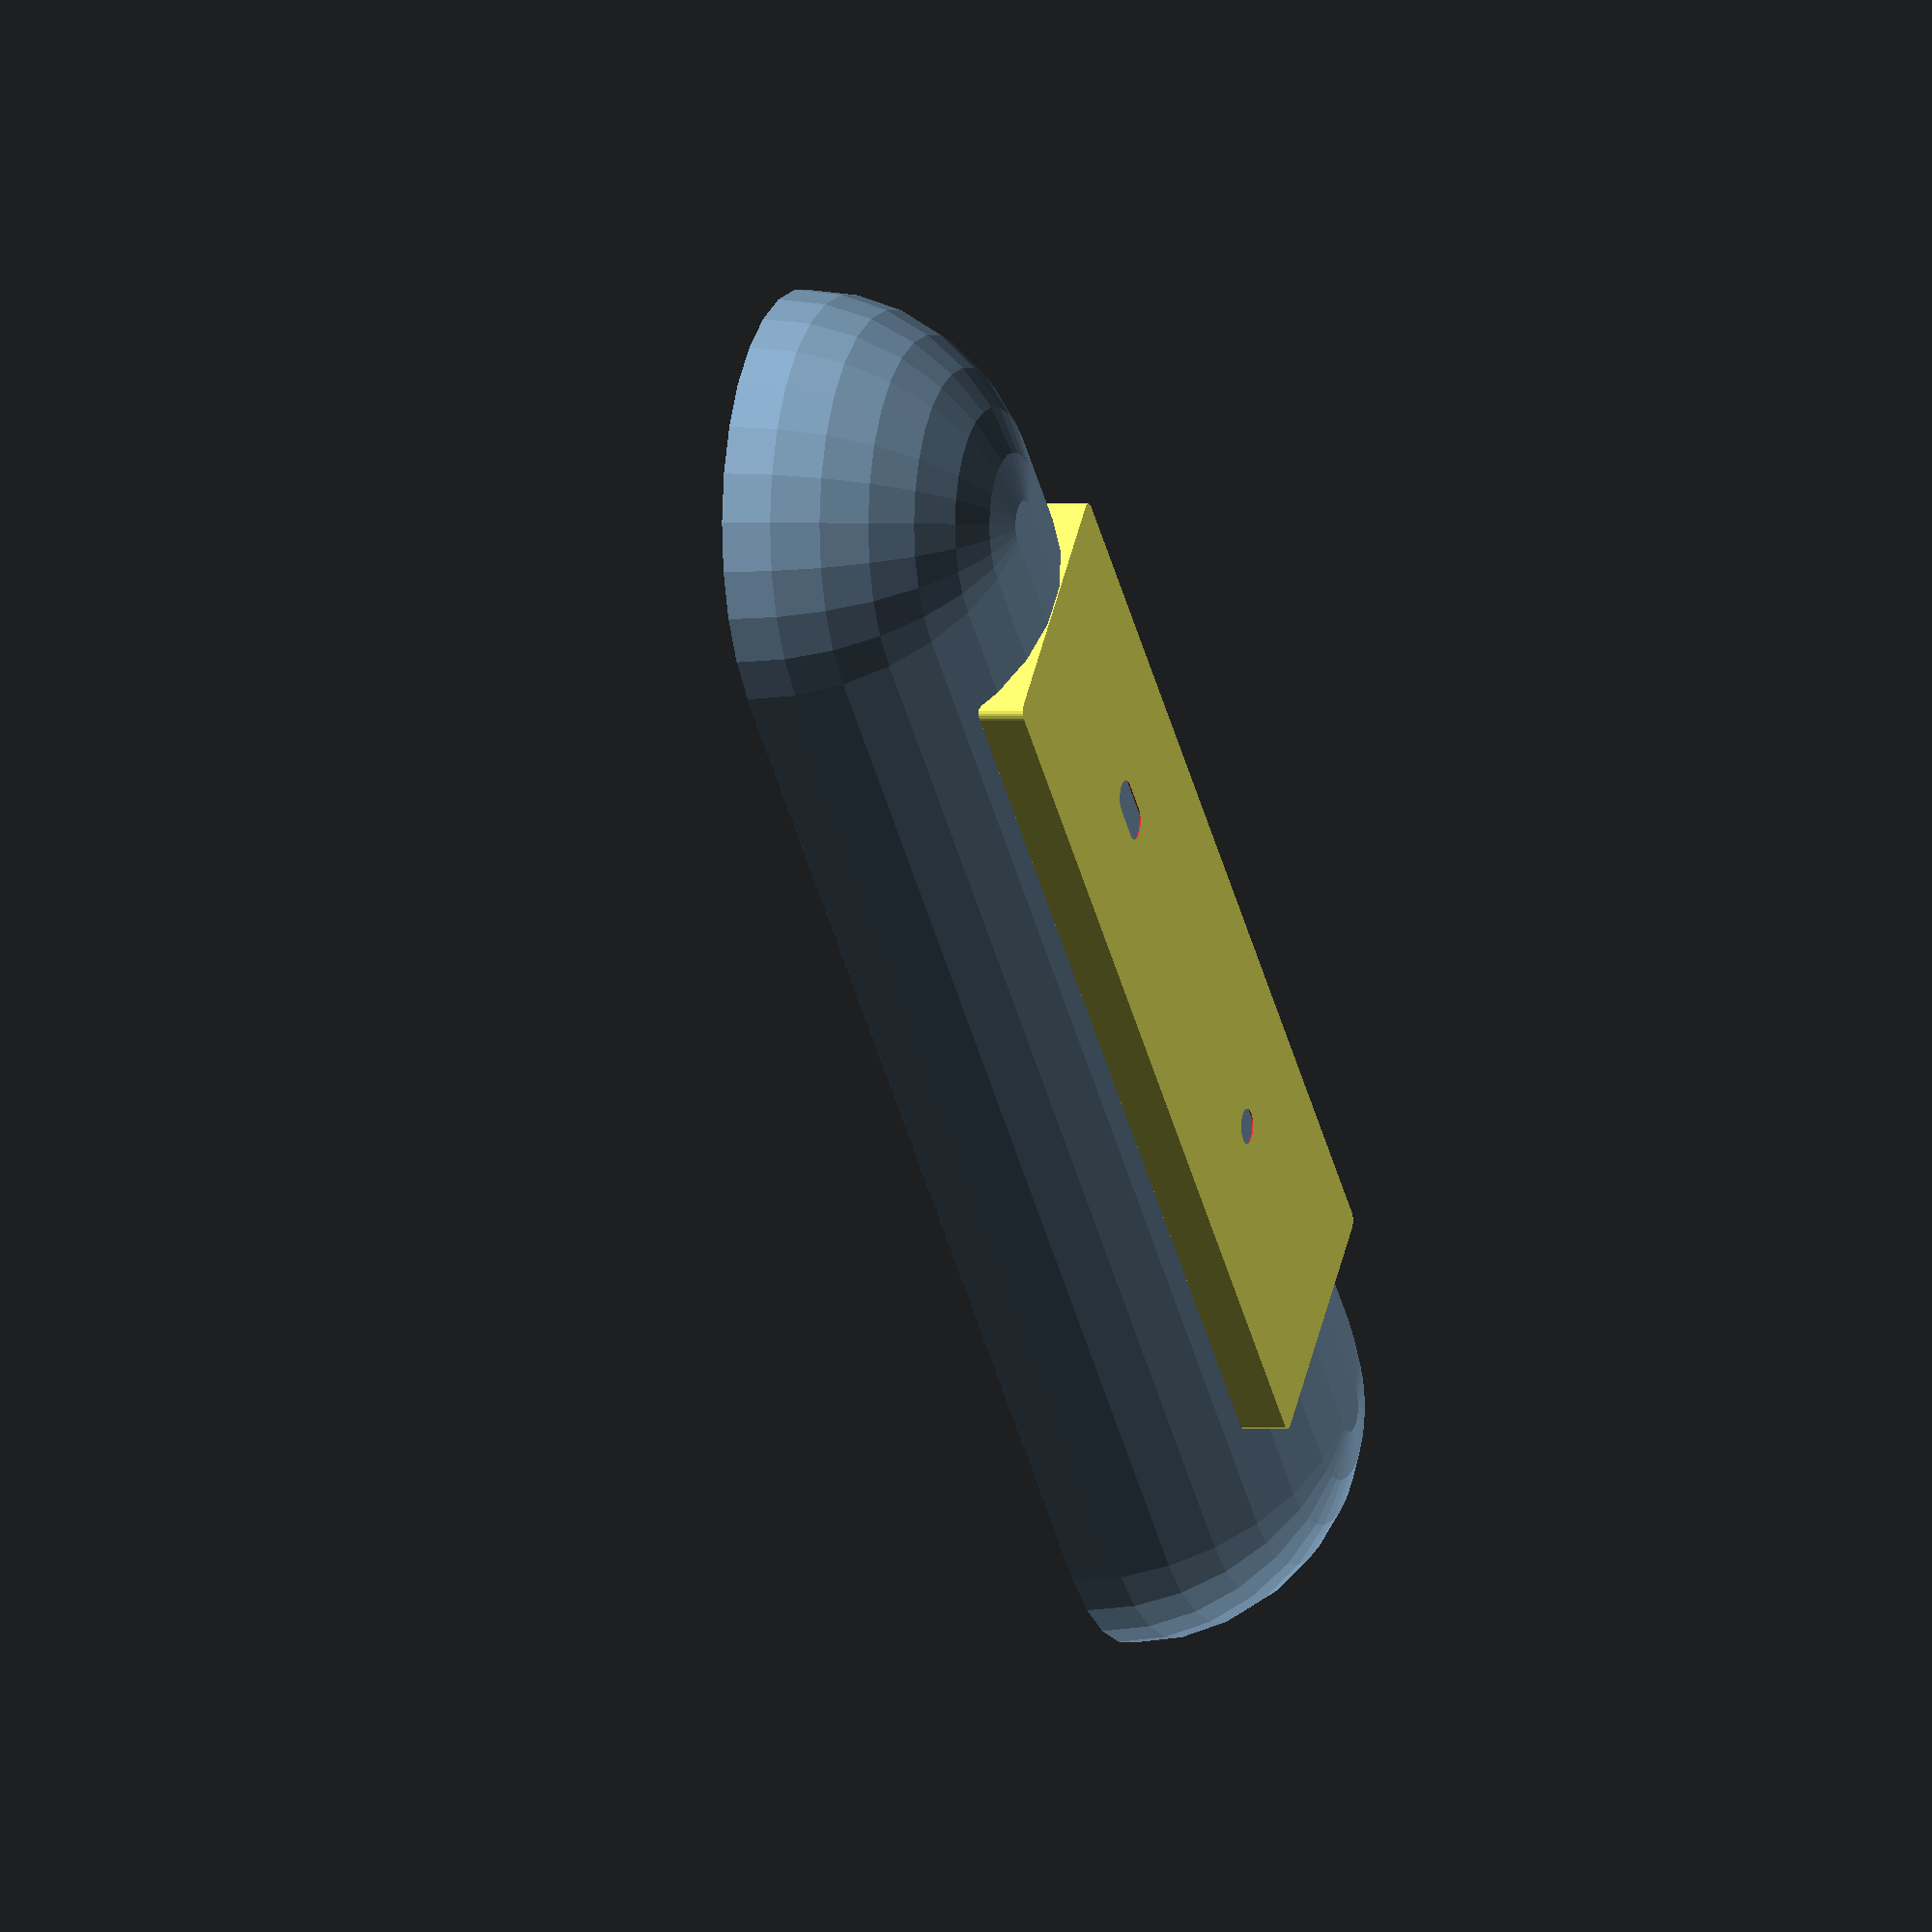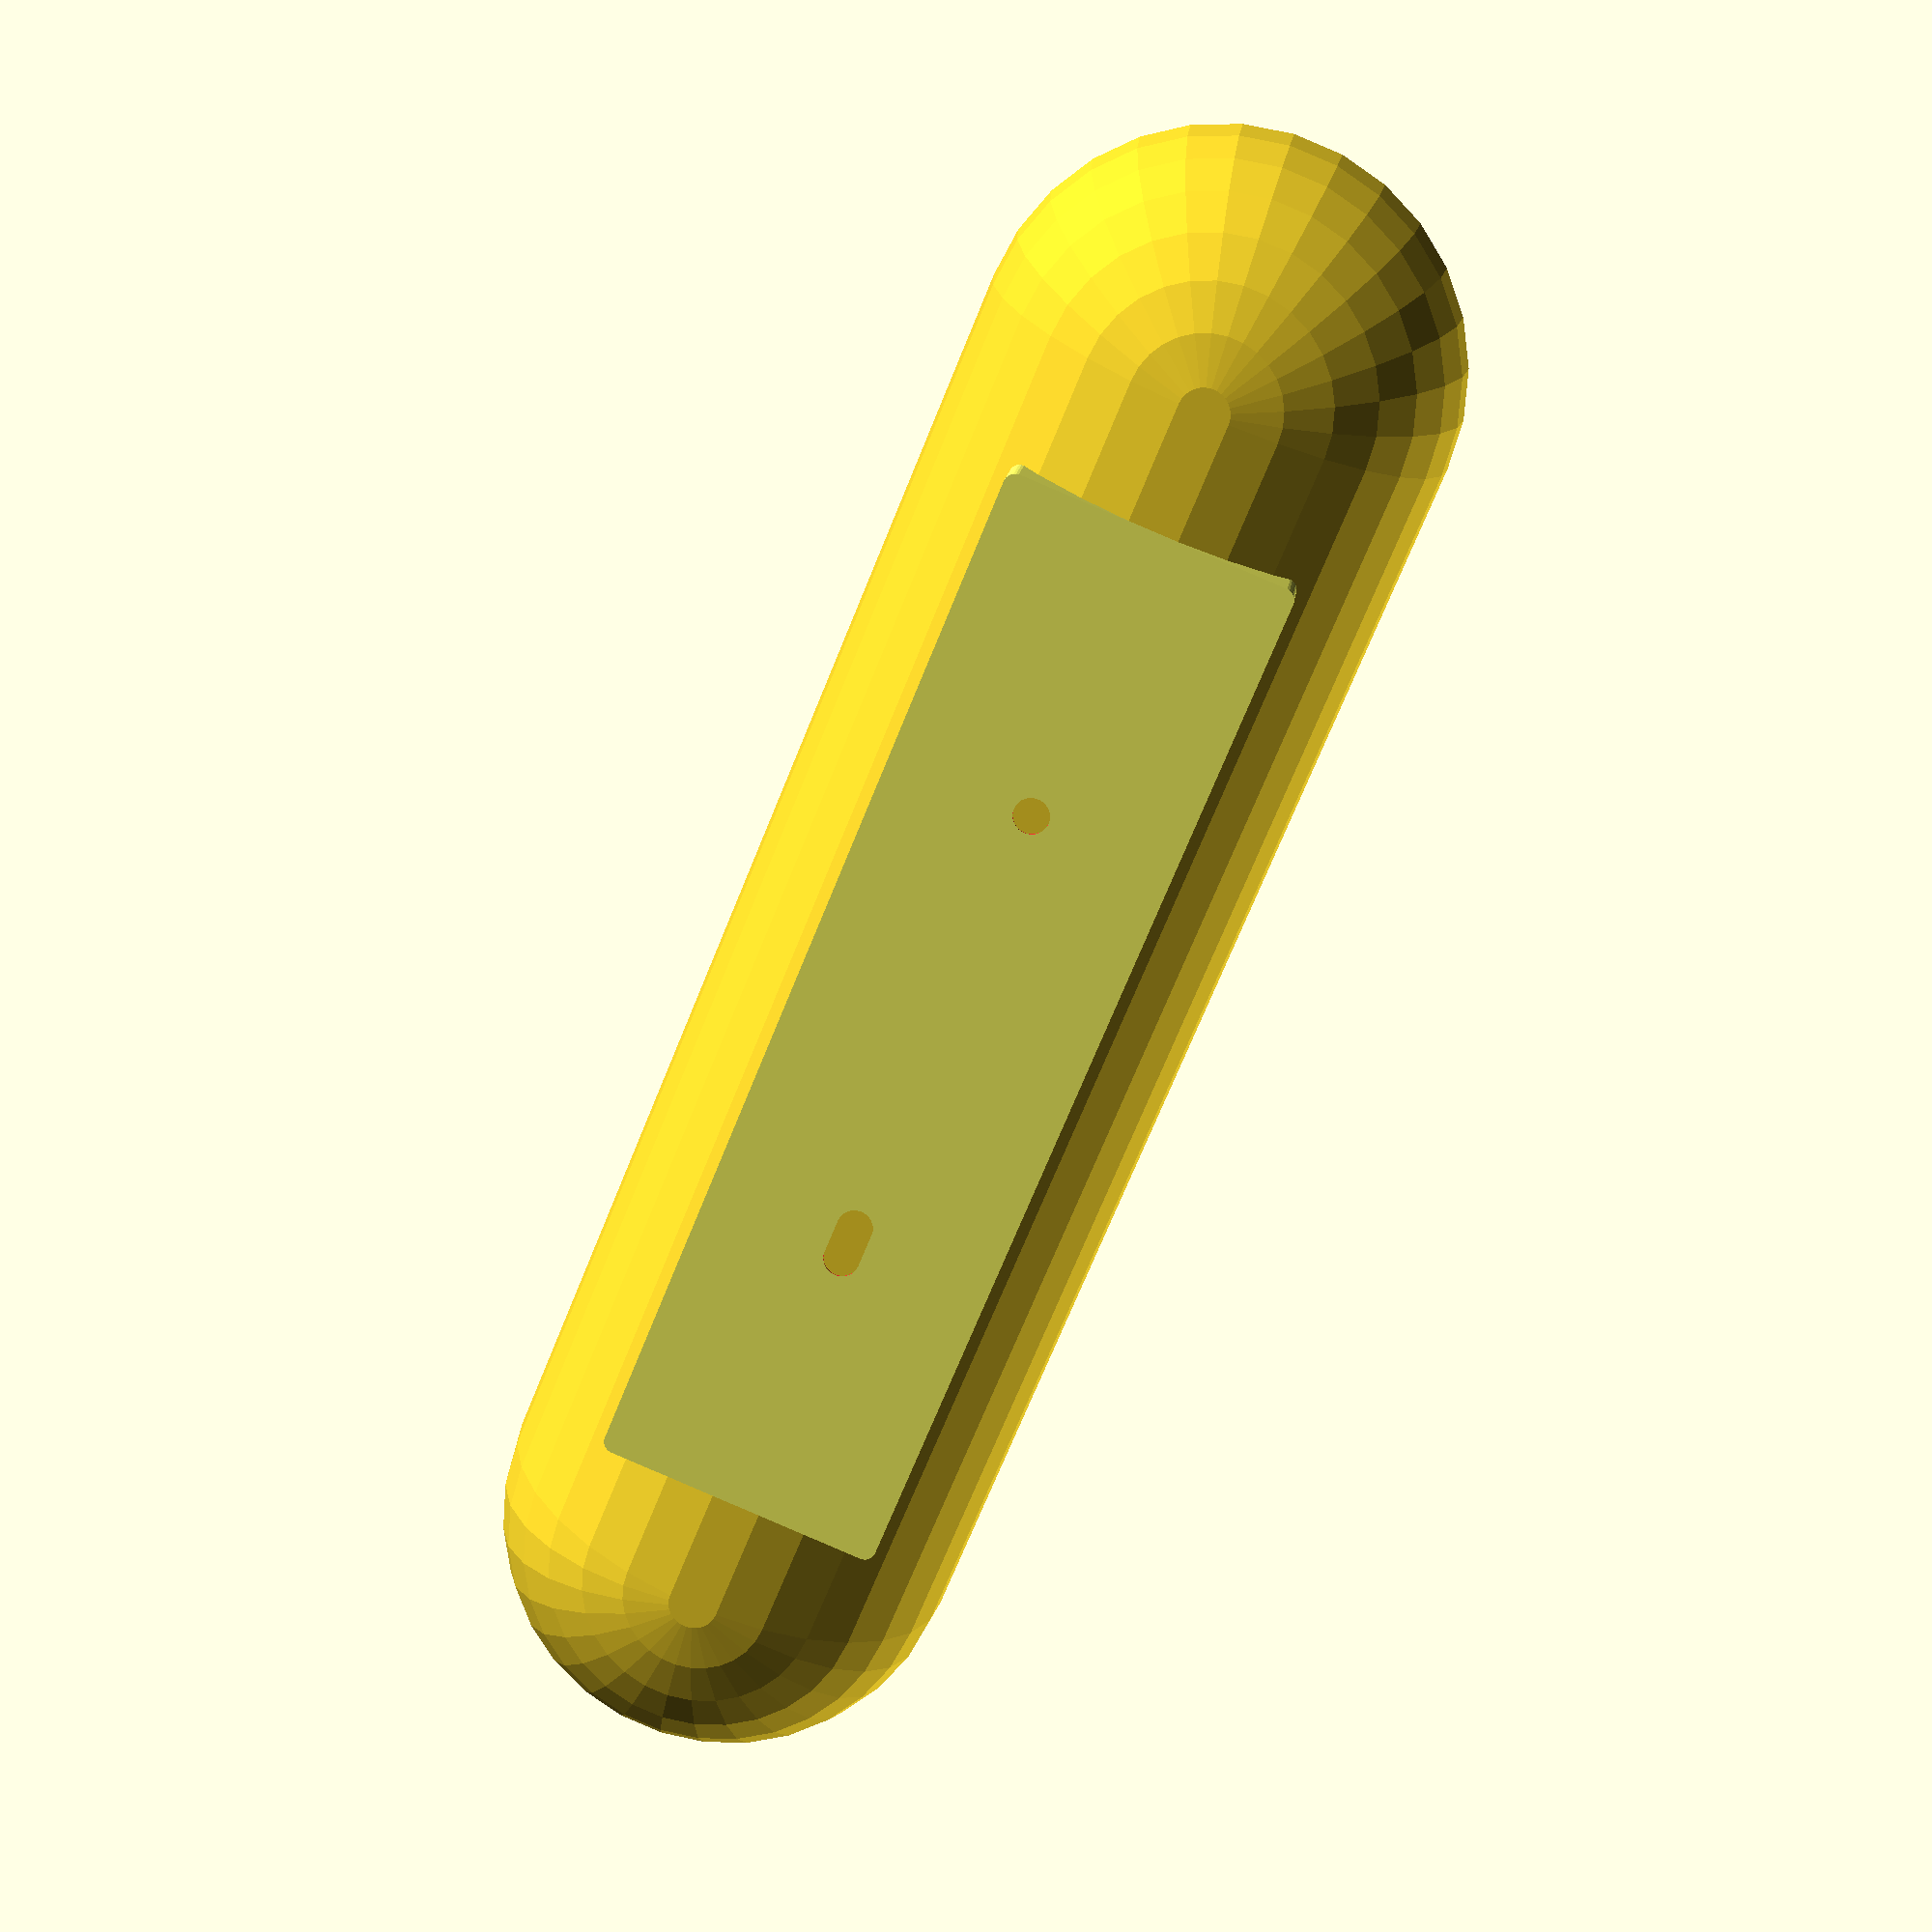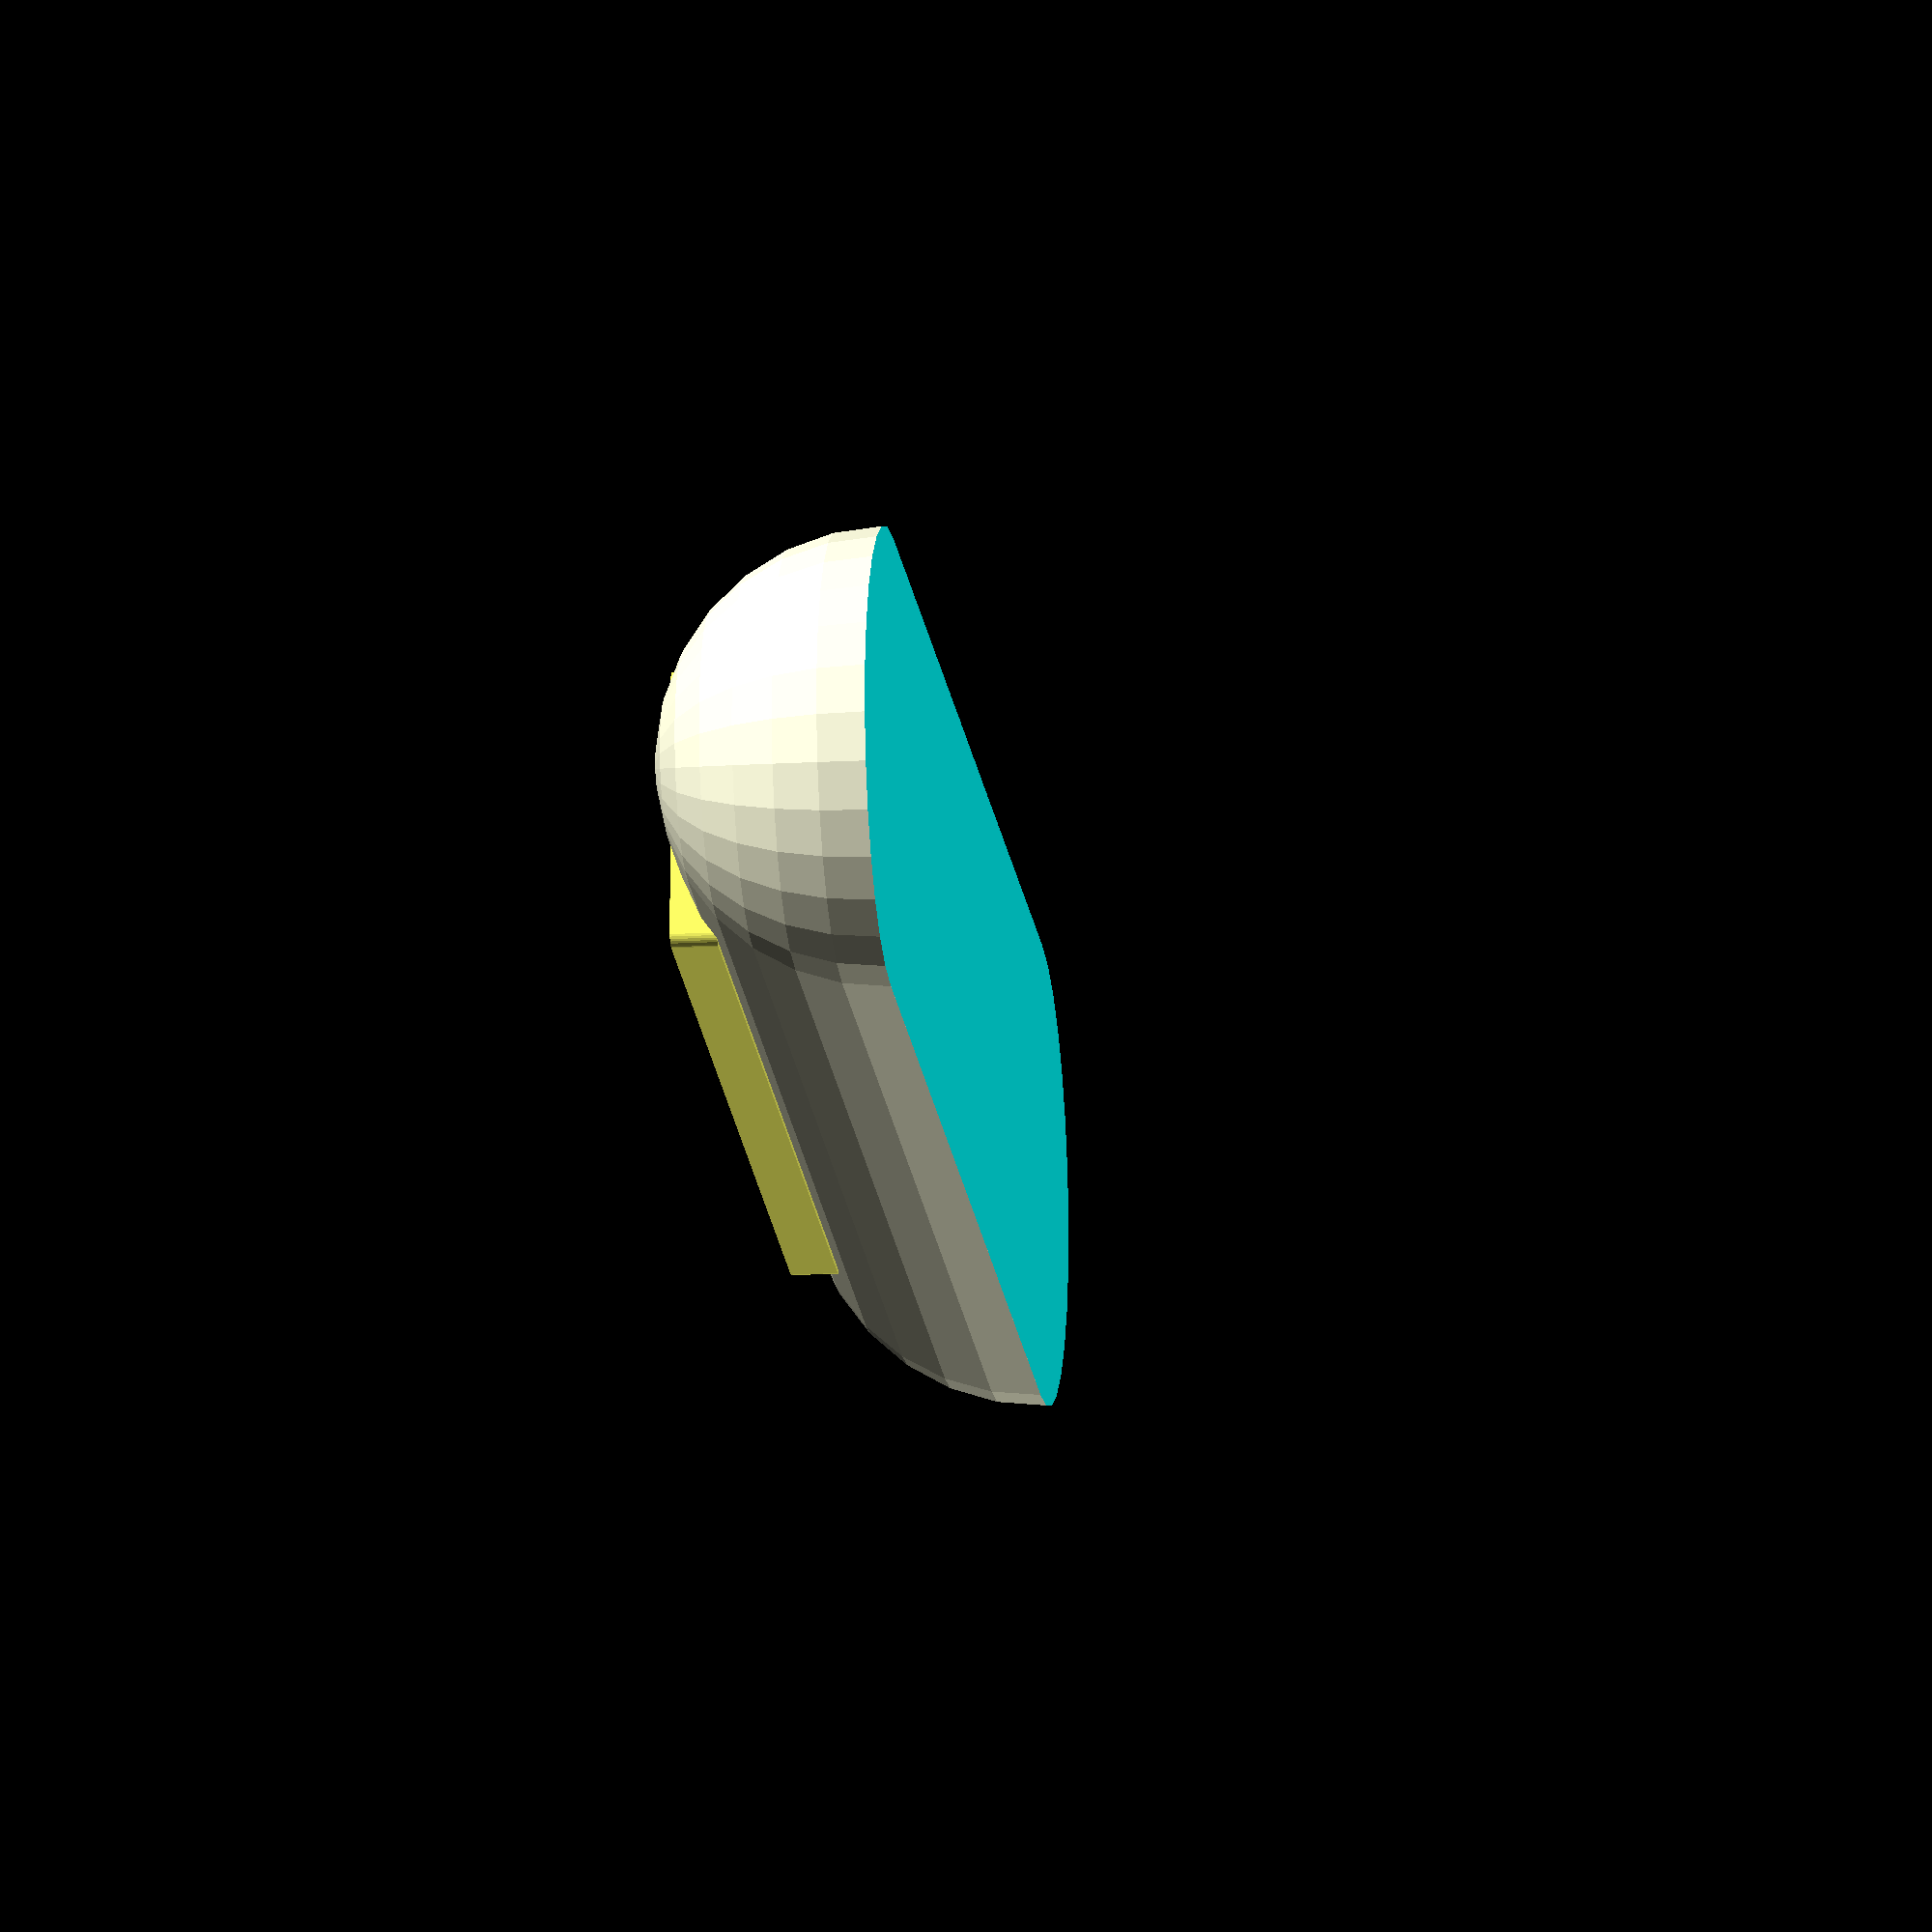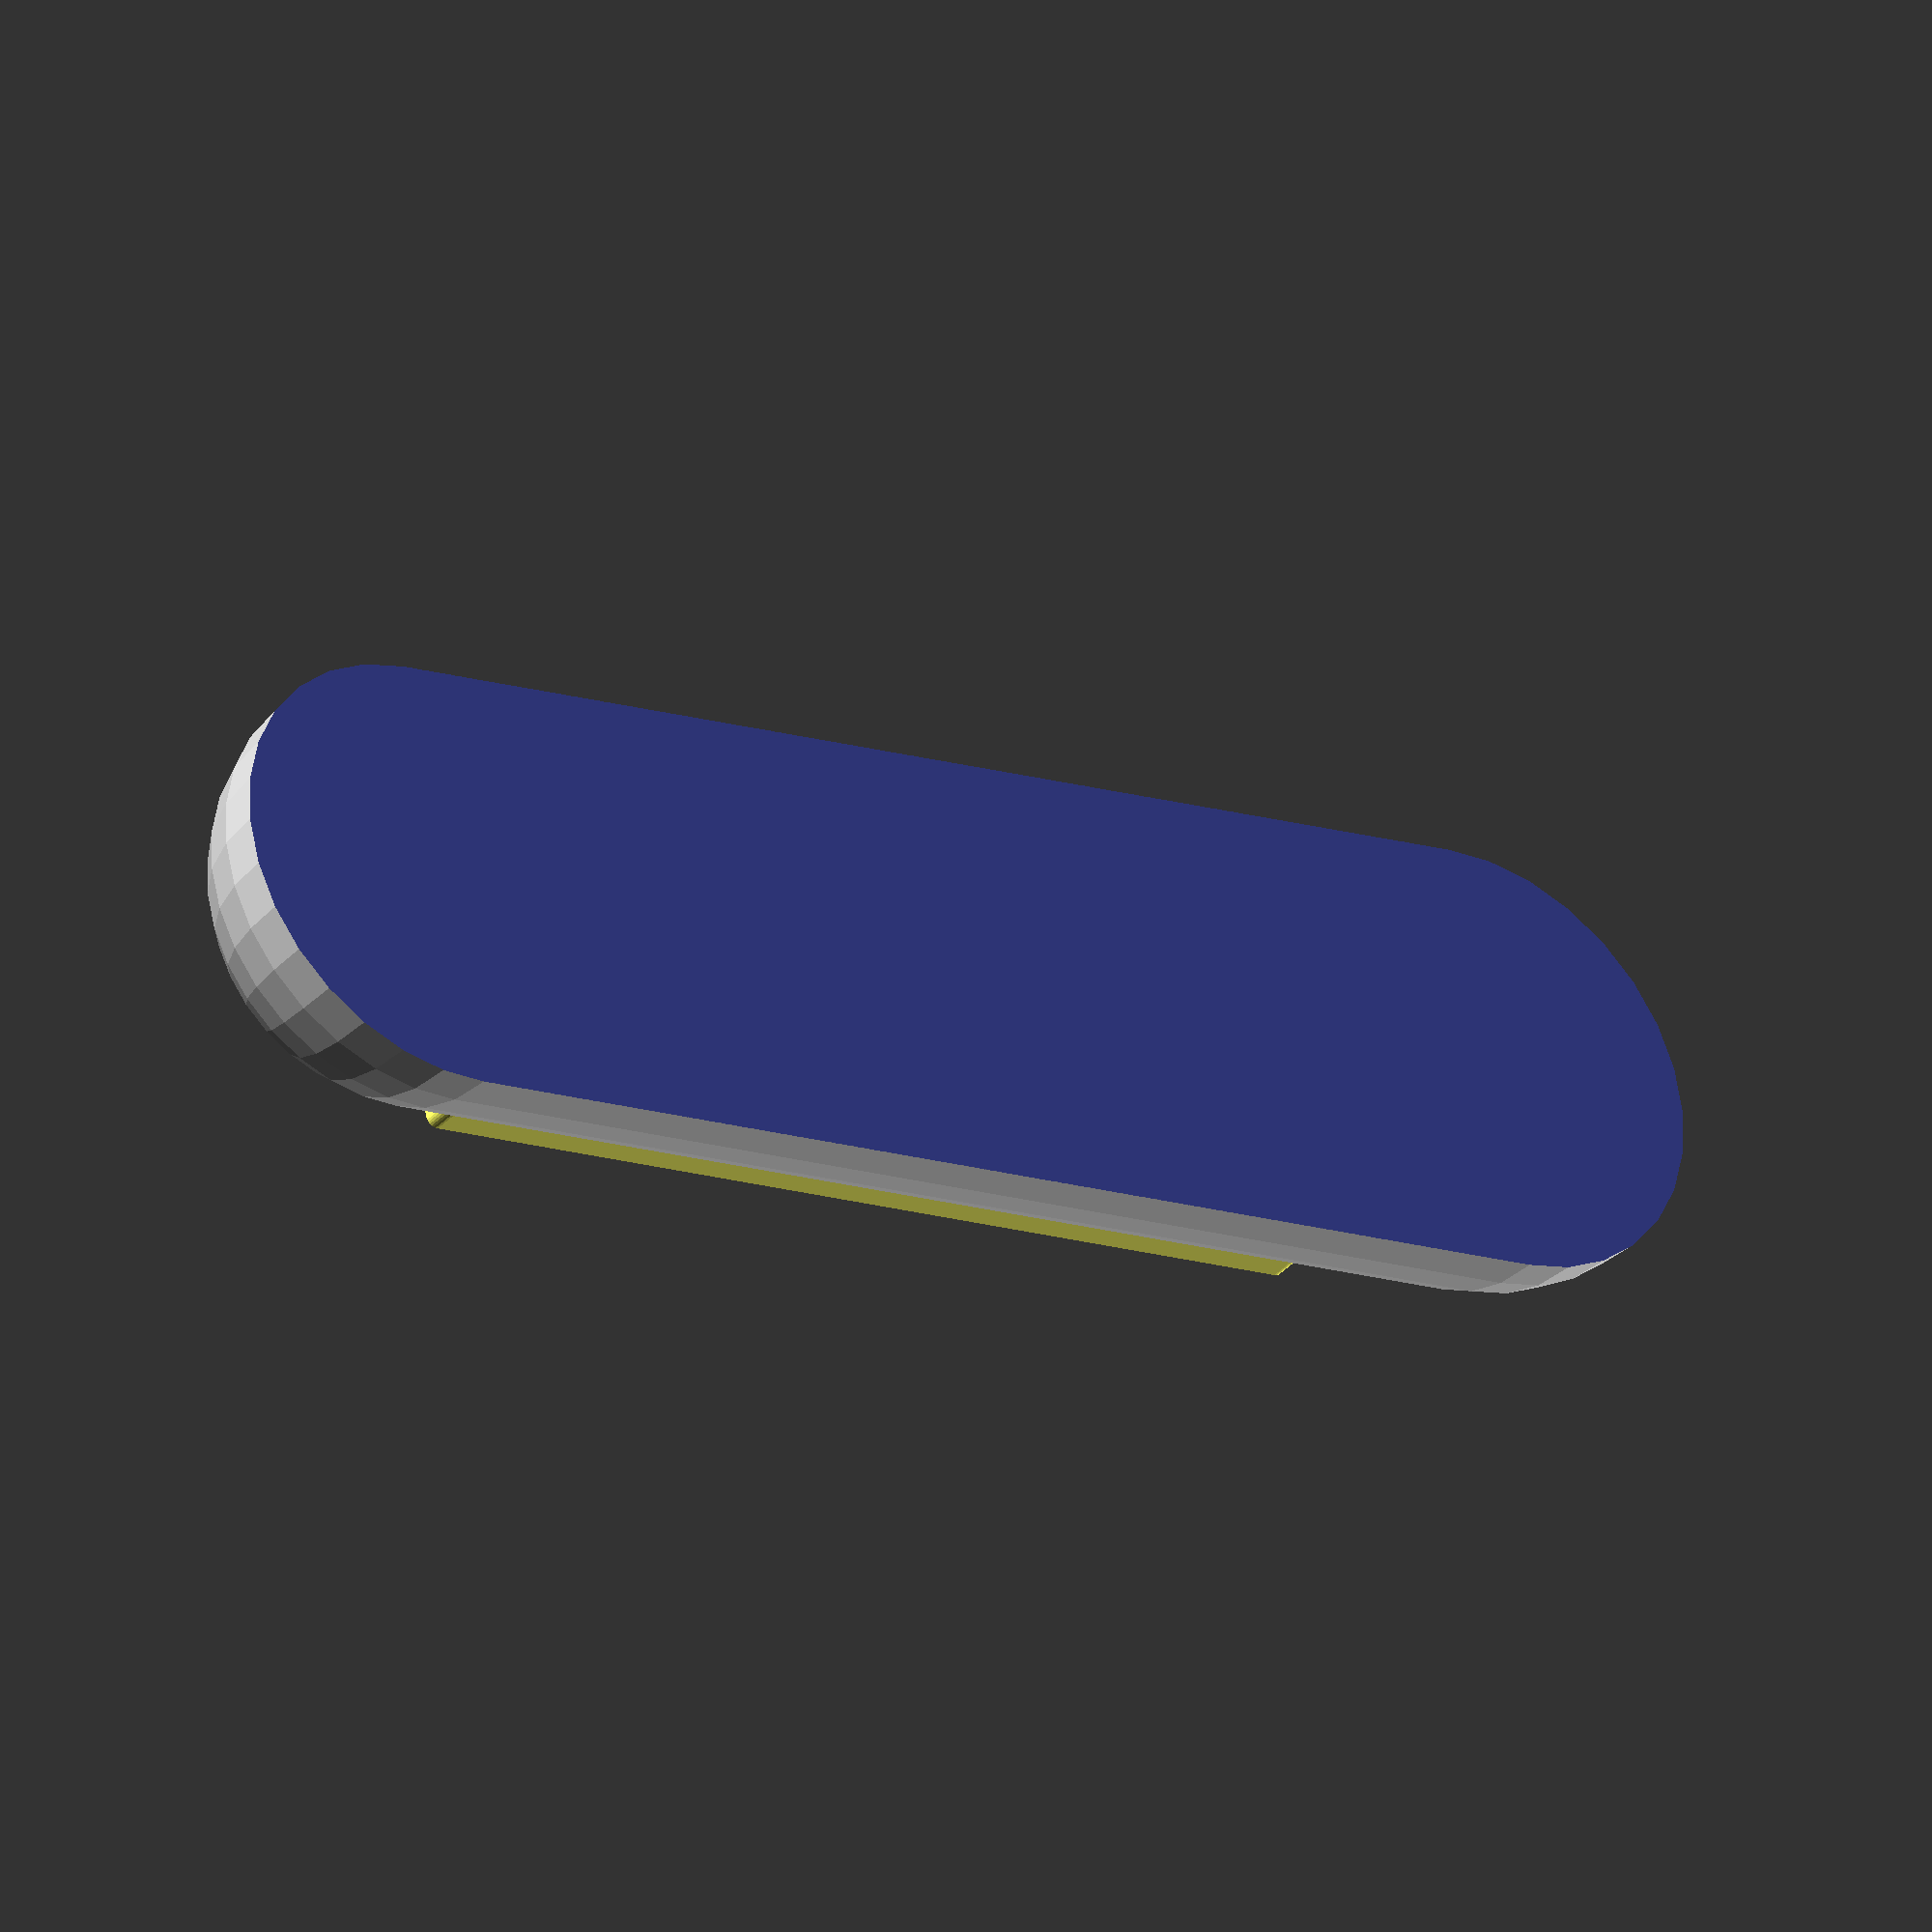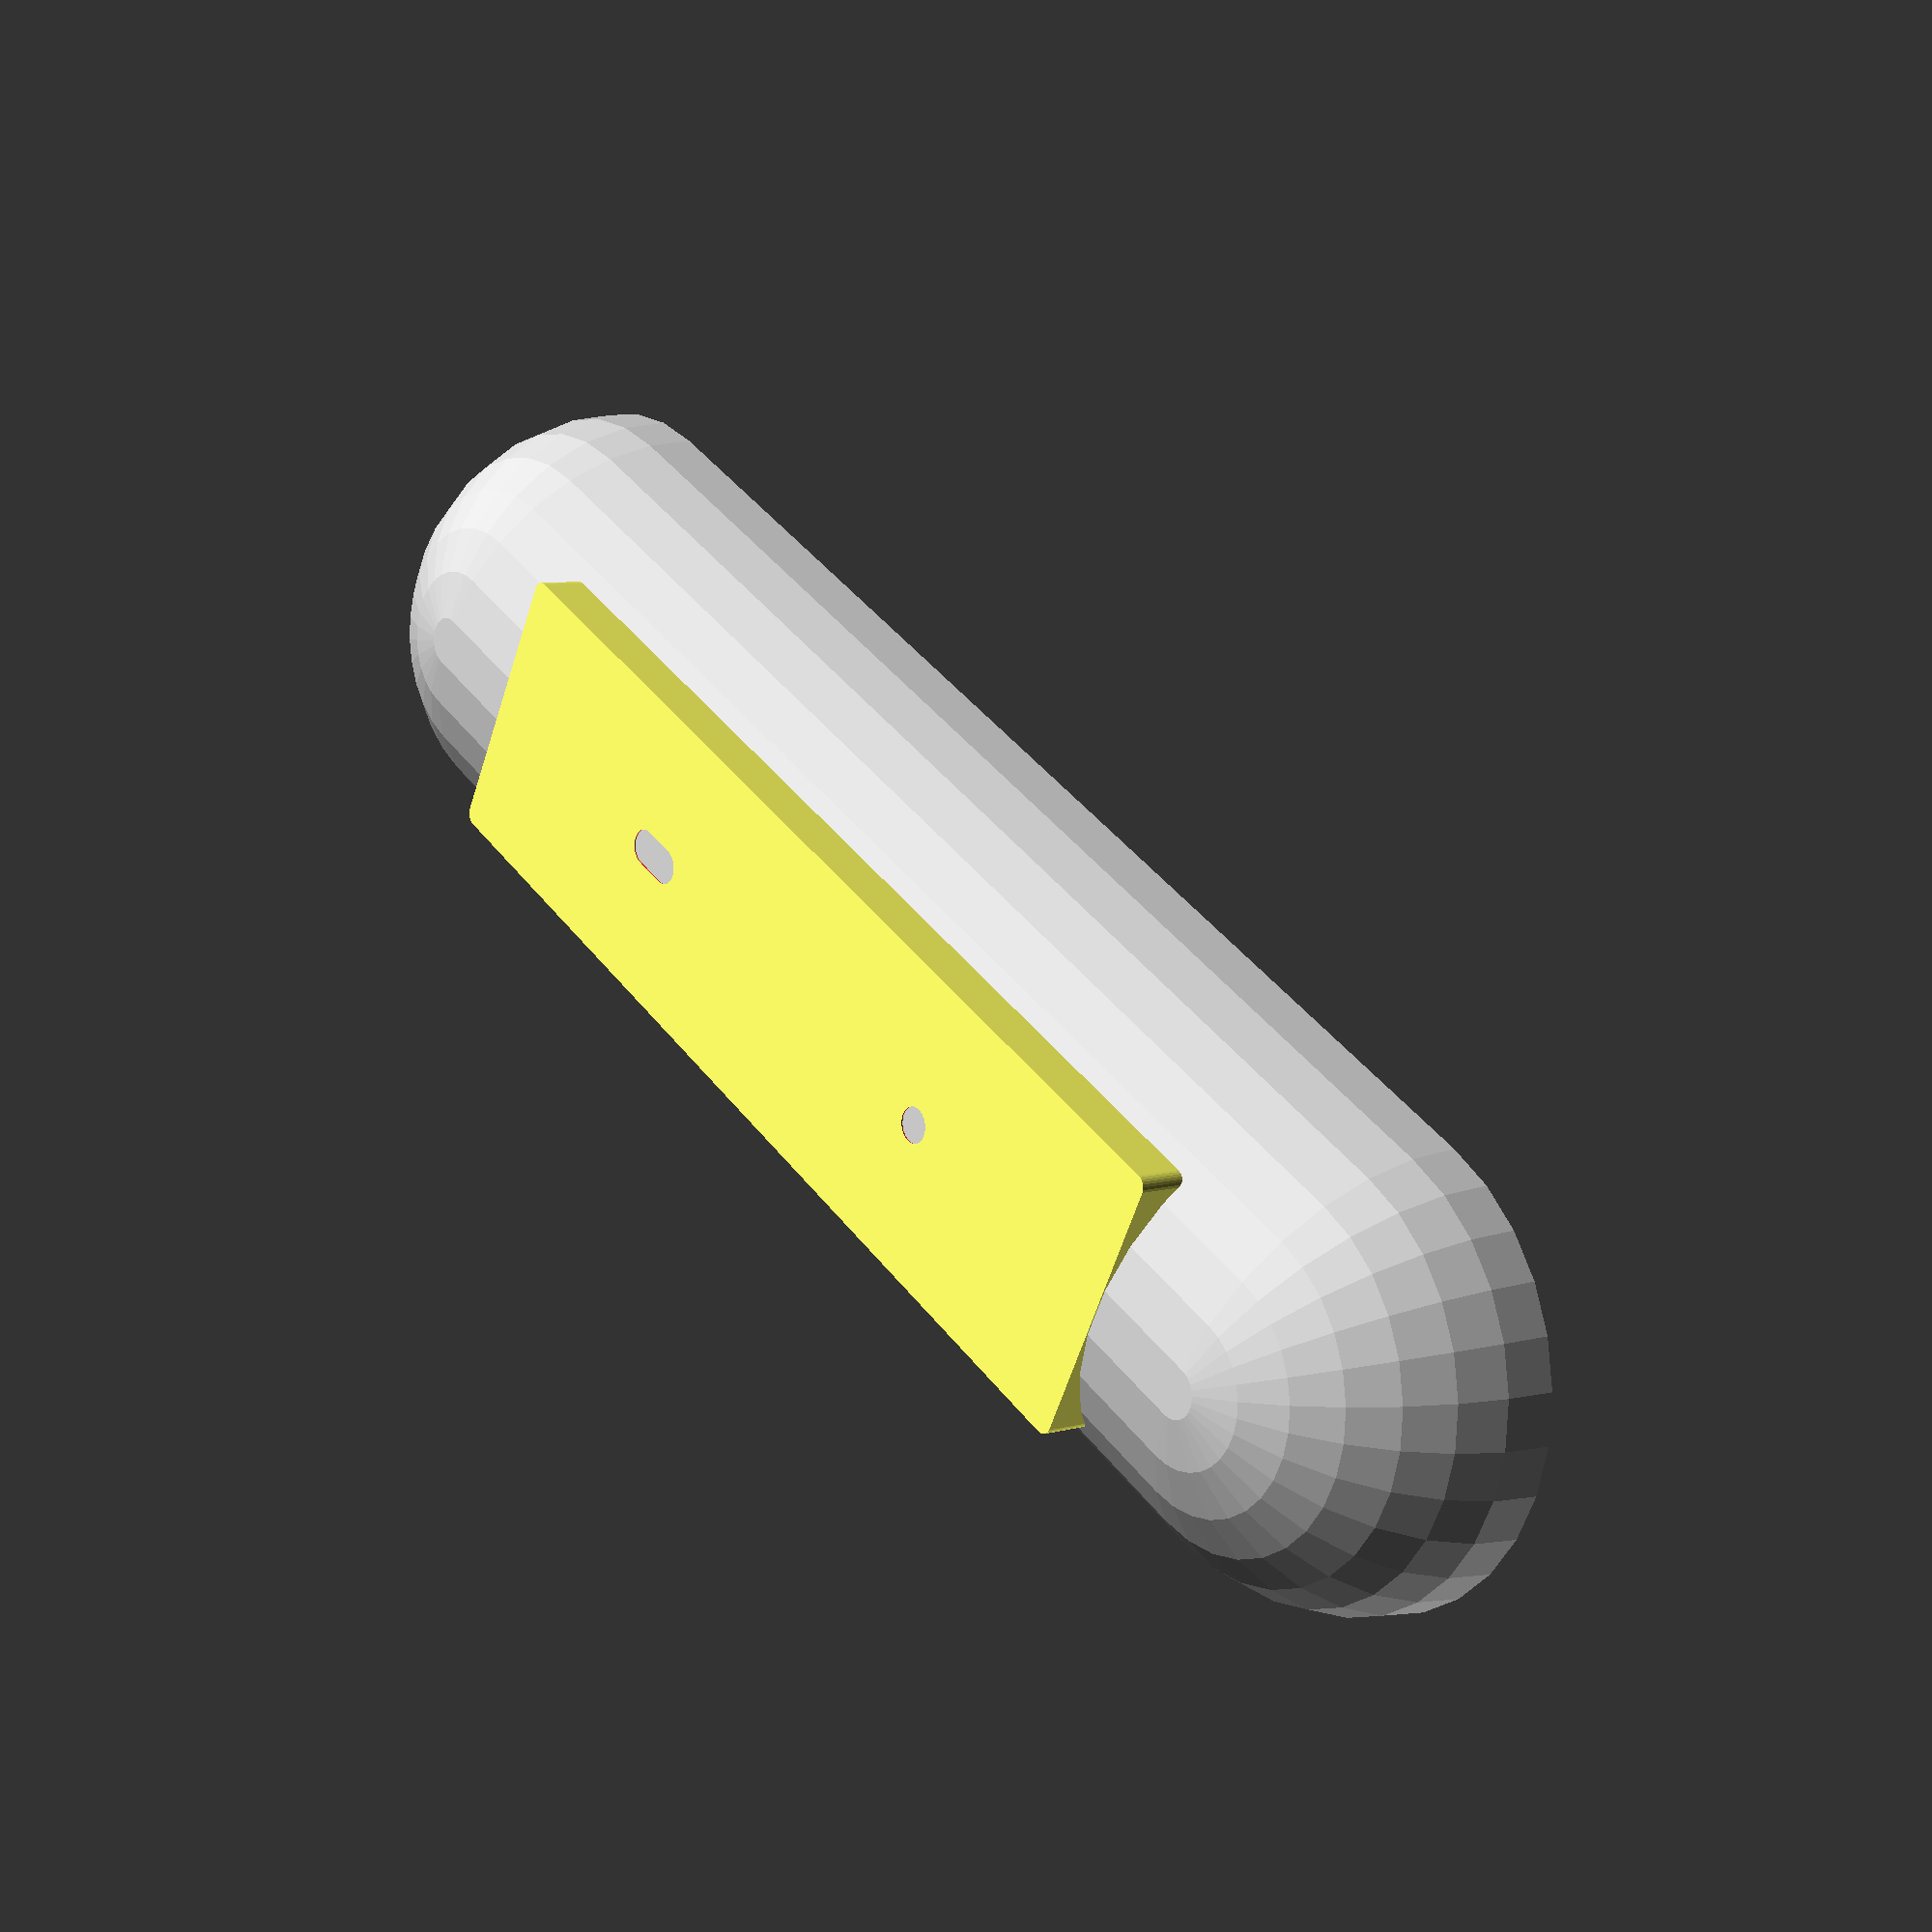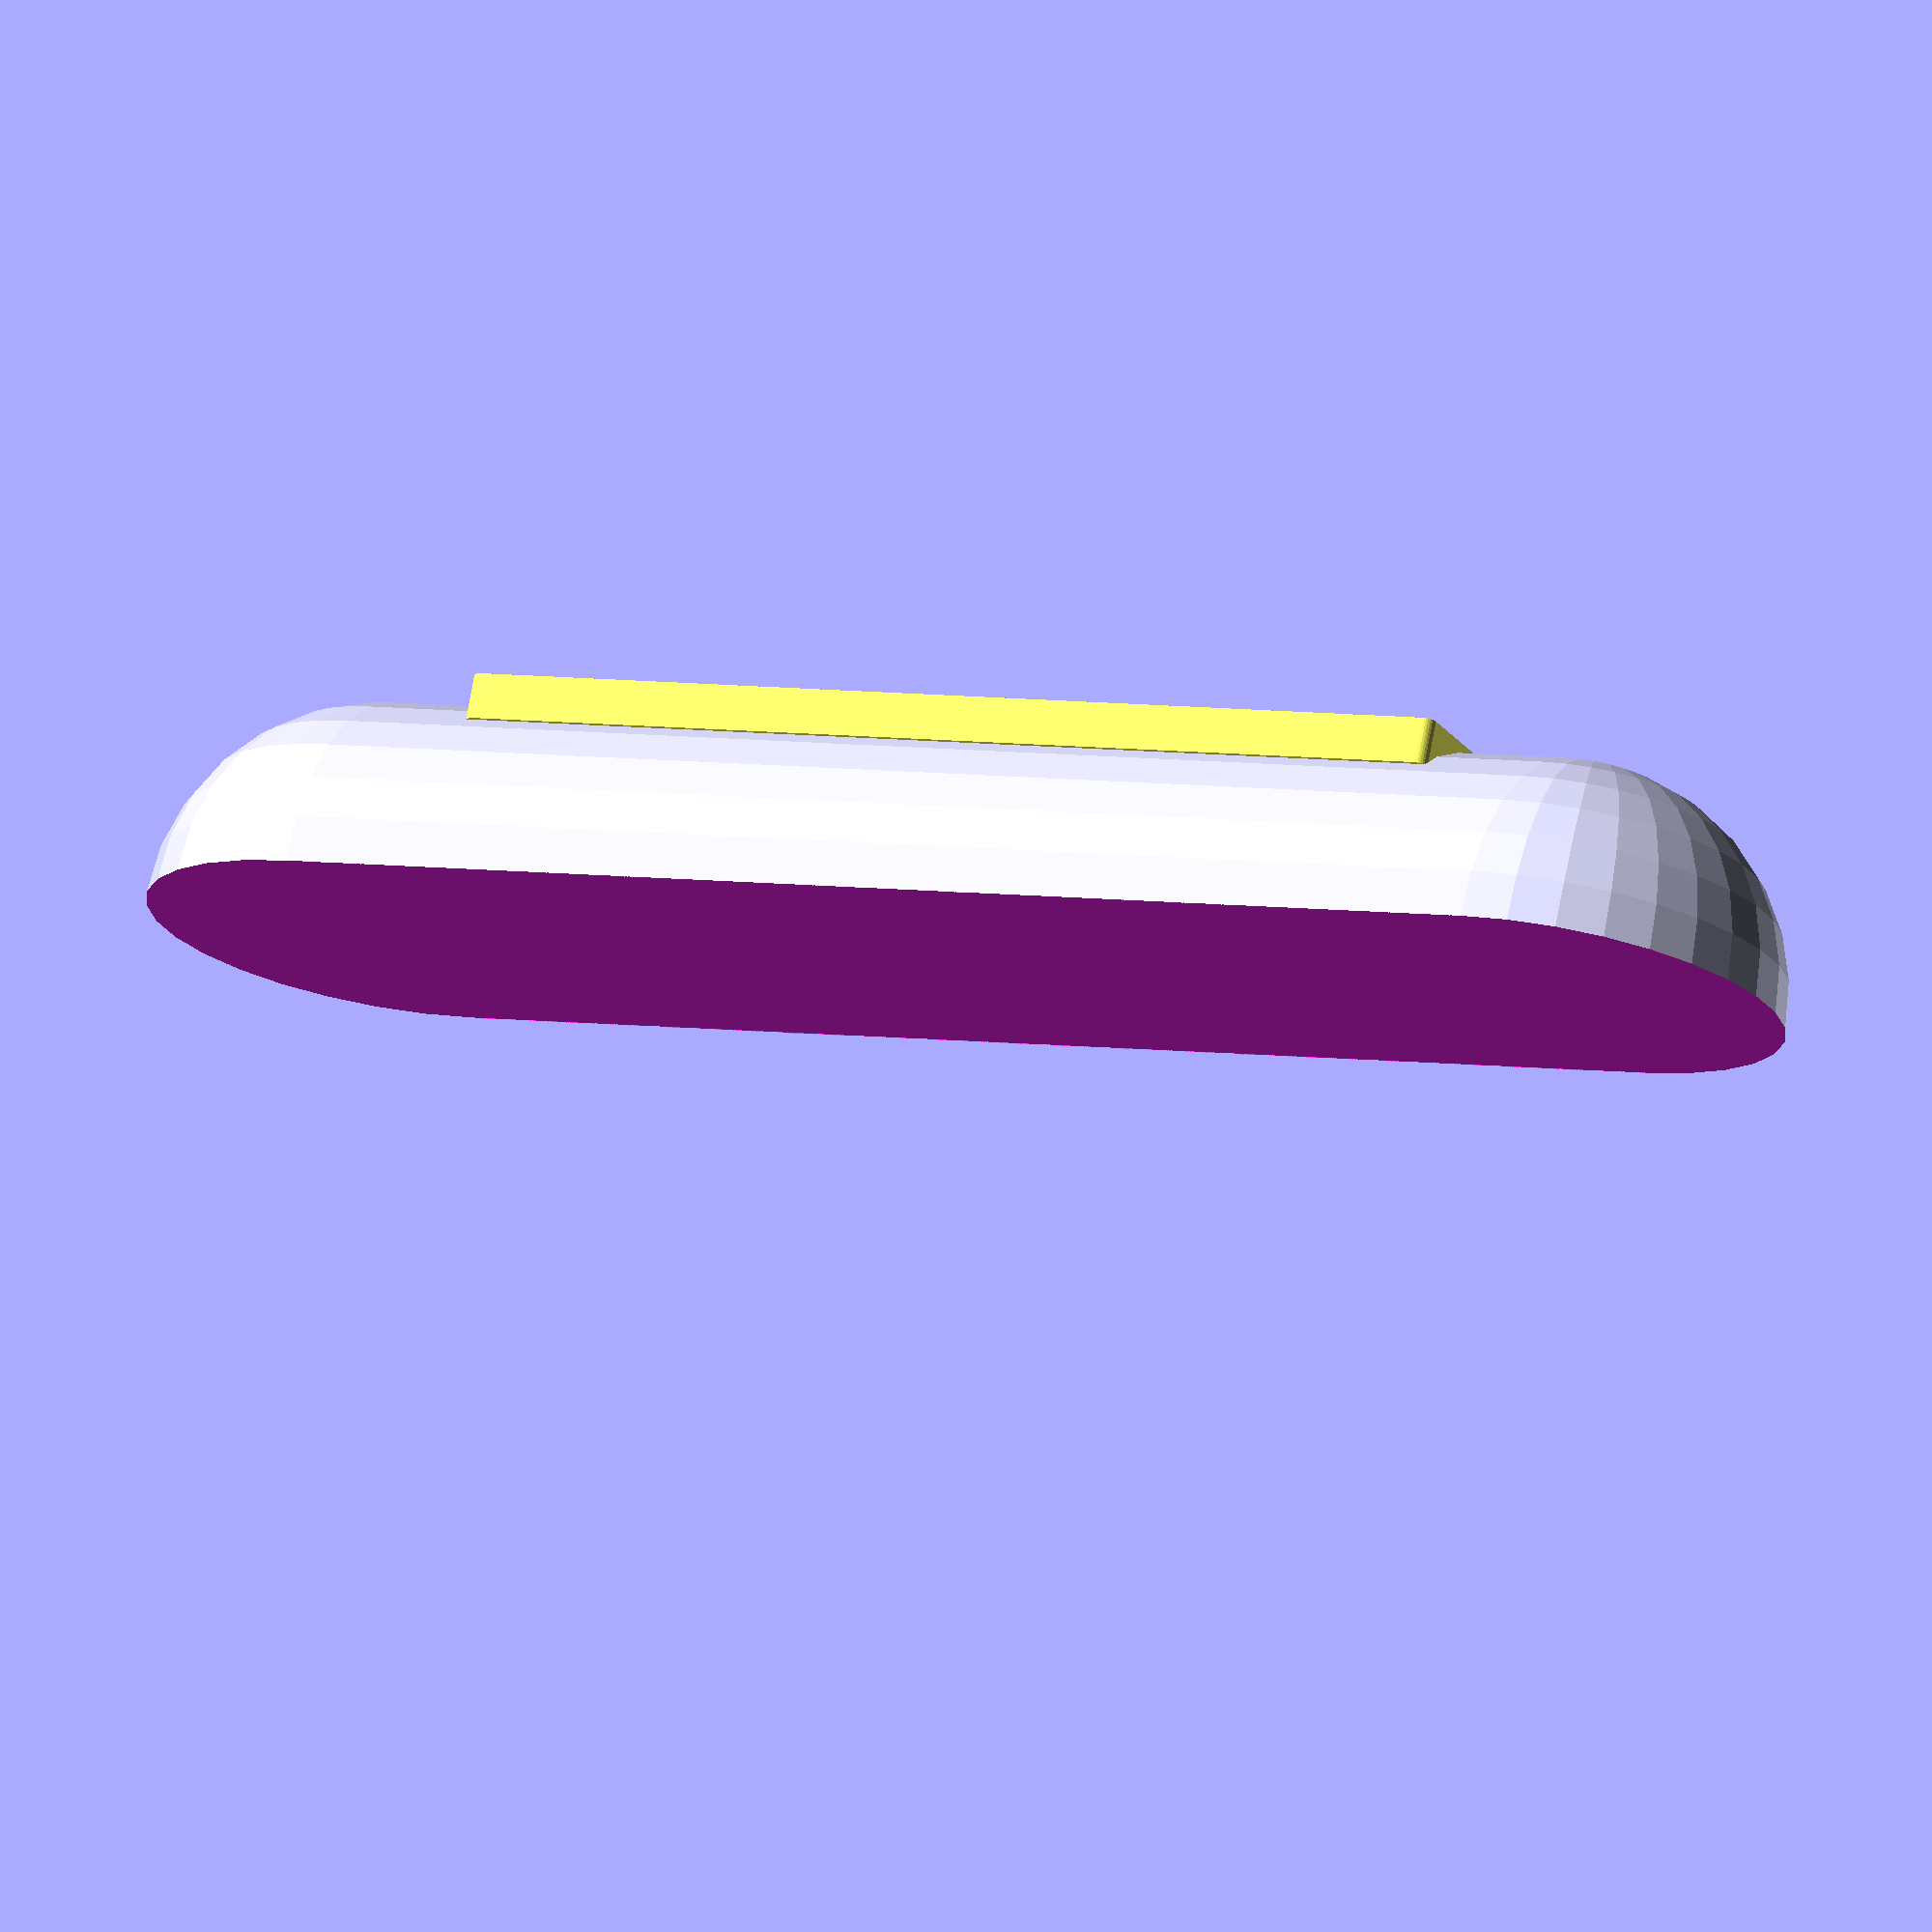
<openscad>
$fn=30;

flatTopWidth = 24.5;
flatTopHeight = 90;
flatTopThickness = 4;

footHeight = 150;
footWidth = 40;
footThickness = 20;

module flatTop () {
    roundRadius = 1;

    module edge () {
        hull()  {
            cylinder(h=flatTopThickness, r=roundRadius);
            translate(v = [flatTopWidth - 2 * roundRadius,0,0]) 
            cylinder(h=flatTopThickness, r=roundRadius);
        }
    }

    module surface () {
        color(c="#ffff66")
        translate(v = [roundRadius, -roundRadius, 0])  {
            hull () {
                edge();
                translate(v = [0, -flatTopHeight + 2 * roundRadius, 0]) 
                edge();
            }
        }
    }

    module hole1 () {
        hole1Radius = 1.5;

        translate(v = [flatTopWidth/2,-23.5-hole1Radius,-.2]) 
        color(c="#ff3333")
        cylinder(h = flatTopThickness+0.4, r = 1.5);
    }

    module hole2 () {
        hole2Radius = 1.5;
        color(c="#ff3333")

        translate(v = [flatTopWidth/2,-23.5-hole2Radius-38,-.2]) 
        hull() {
            cylinder(h = flatTopThickness+0.4, r = 1.5);
            translate(v = [0,-3,0]) 
            cylinder(h = flatTopThickness+0.4, r = 1.5);
        }
        
    }


    translate(v = [-flatTopWidth/2,flatTopHeight/2,0]) 
    difference() {
        surface();
        hole1();
        hole2();
    }
}

module foot () {
    translate(v = [0,0,flatTopThickness]) 
    difference() {
        hull () {
            translate(v = [0,footHeight/2 - footWidth/2,-footWidth/2]) 
            sphere(r = footWidth/2);
            translate(v = [0,-footHeight/2 + footWidth/2,-footWidth/2]) 
            sphere(r = footWidth/2);
        }
        translate(v = [-footWidth/2,-footHeight/2,-2*footThickness]) 
        cube([footWidth, footHeight, footThickness]);
    }
}


module stand () {
    flatTop();
    // translate(v = [0,0,4]) 
    foot();
}


stand();
</openscad>
<views>
elev=359.9 azim=132.7 roll=289.9 proj=o view=wireframe
elev=163.5 azim=202.2 roll=173.3 proj=p view=wireframe
elev=16.5 azim=88.1 roll=96.6 proj=o view=solid
elev=214.1 azim=102.0 roll=34.8 proj=o view=wireframe
elev=172.9 azim=298.2 roll=129.5 proj=p view=solid
elev=286.7 azim=293.5 roll=190.3 proj=o view=solid
</views>
